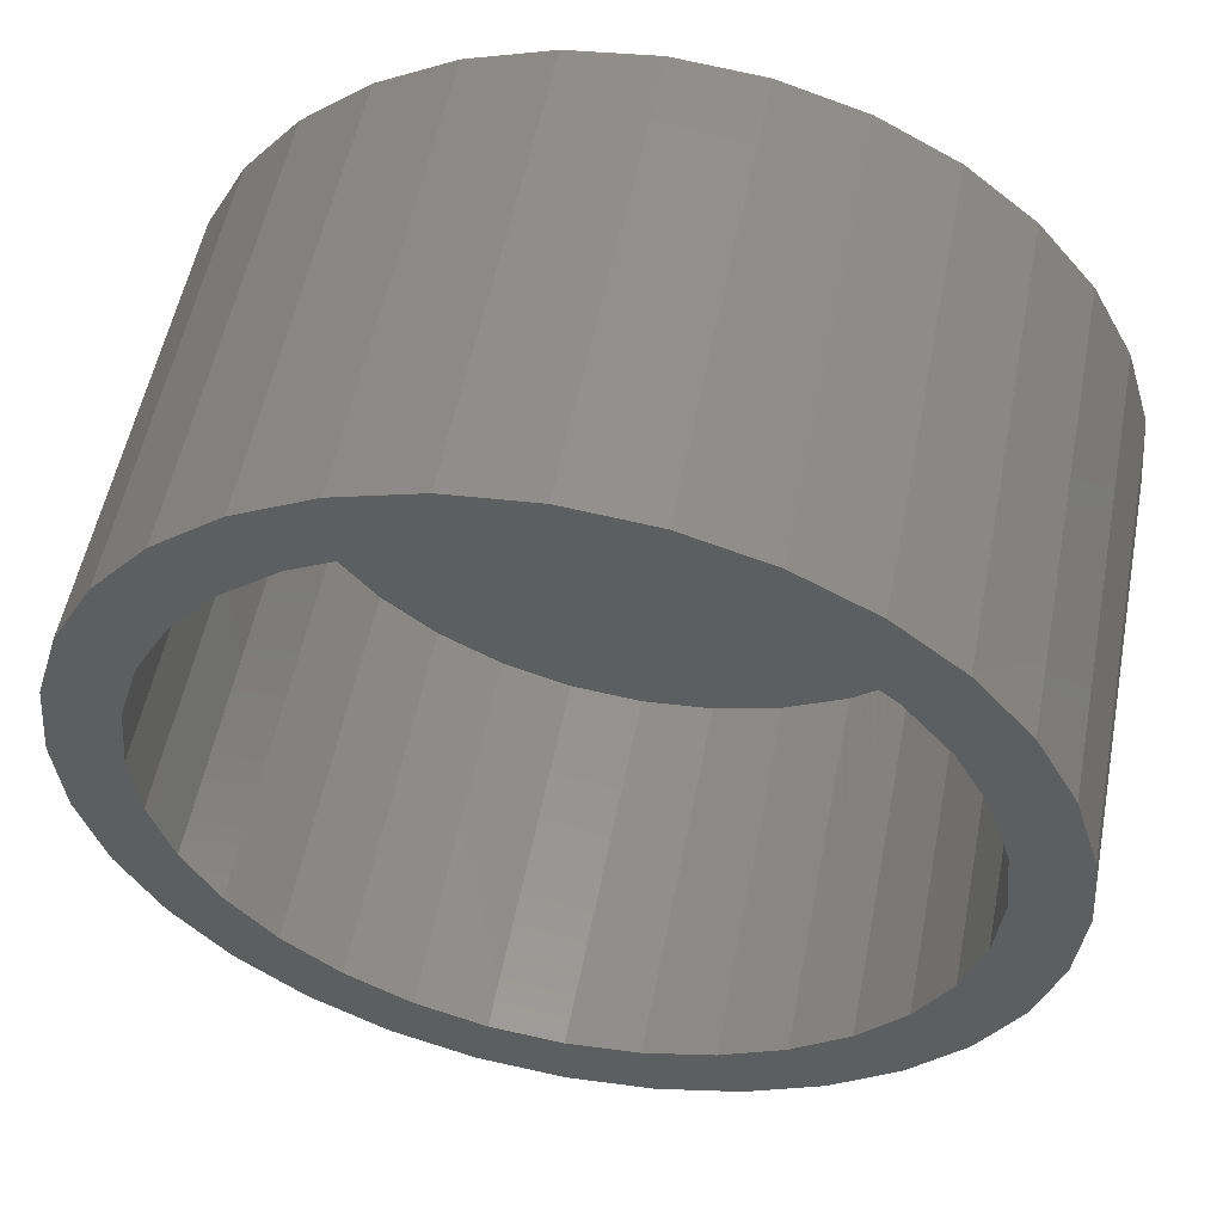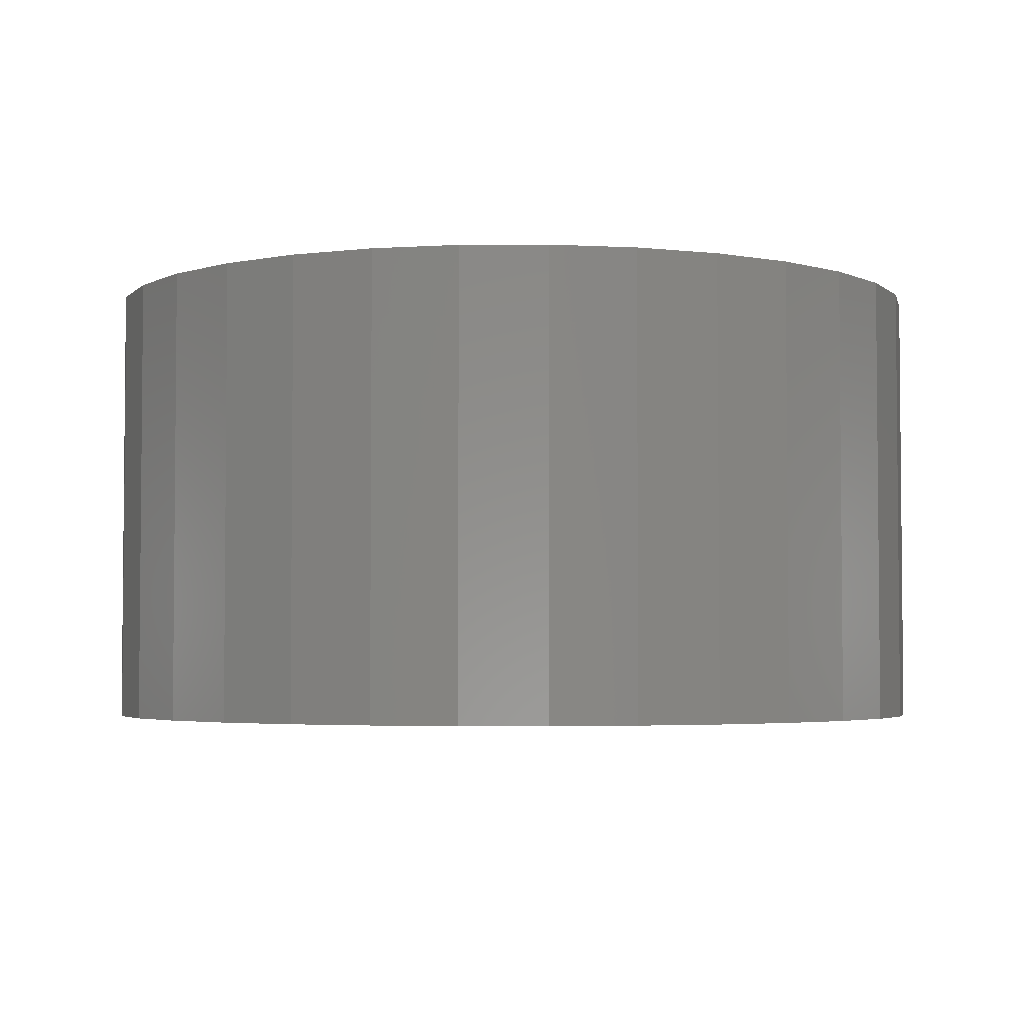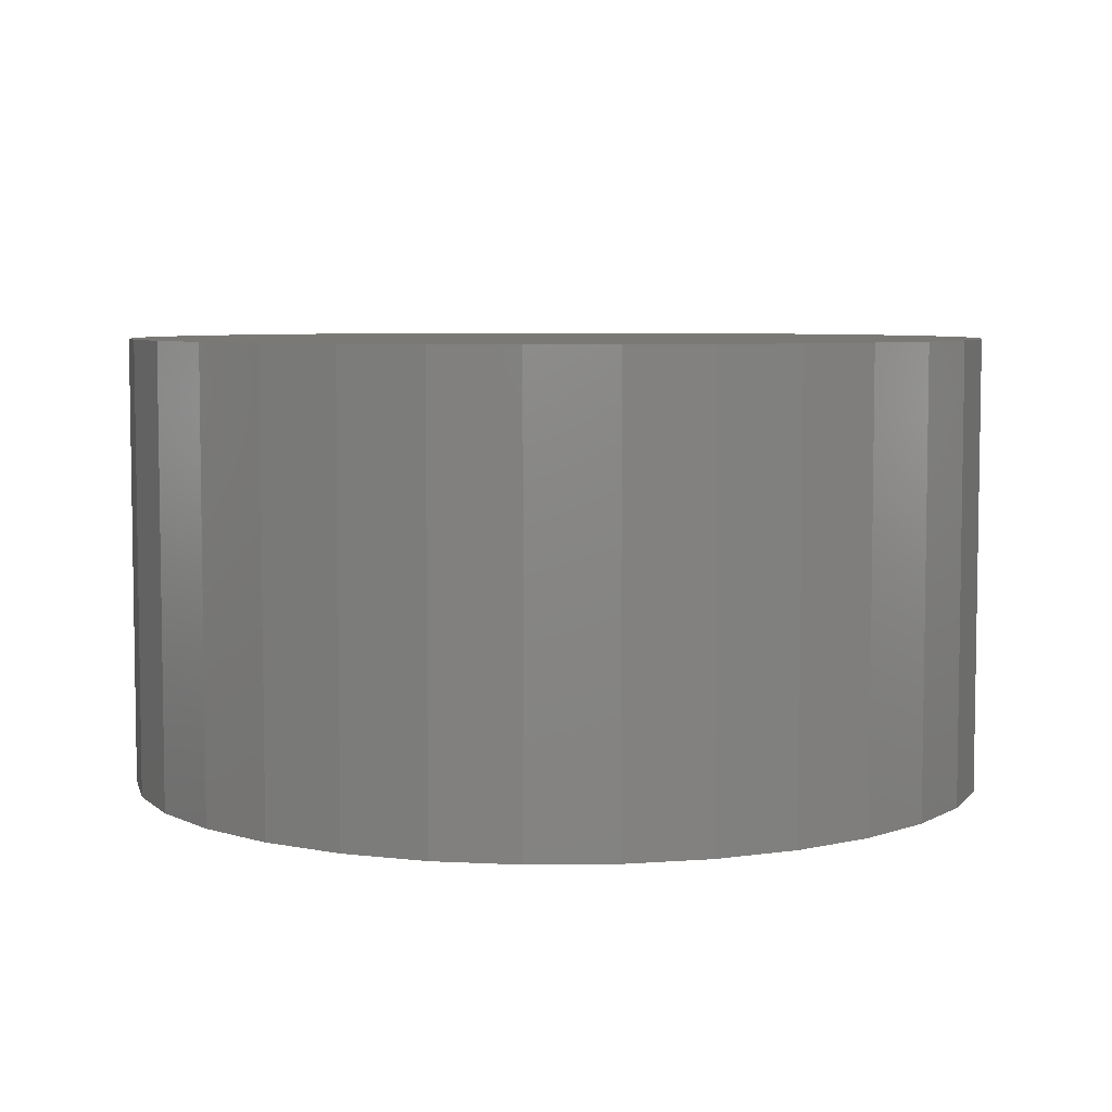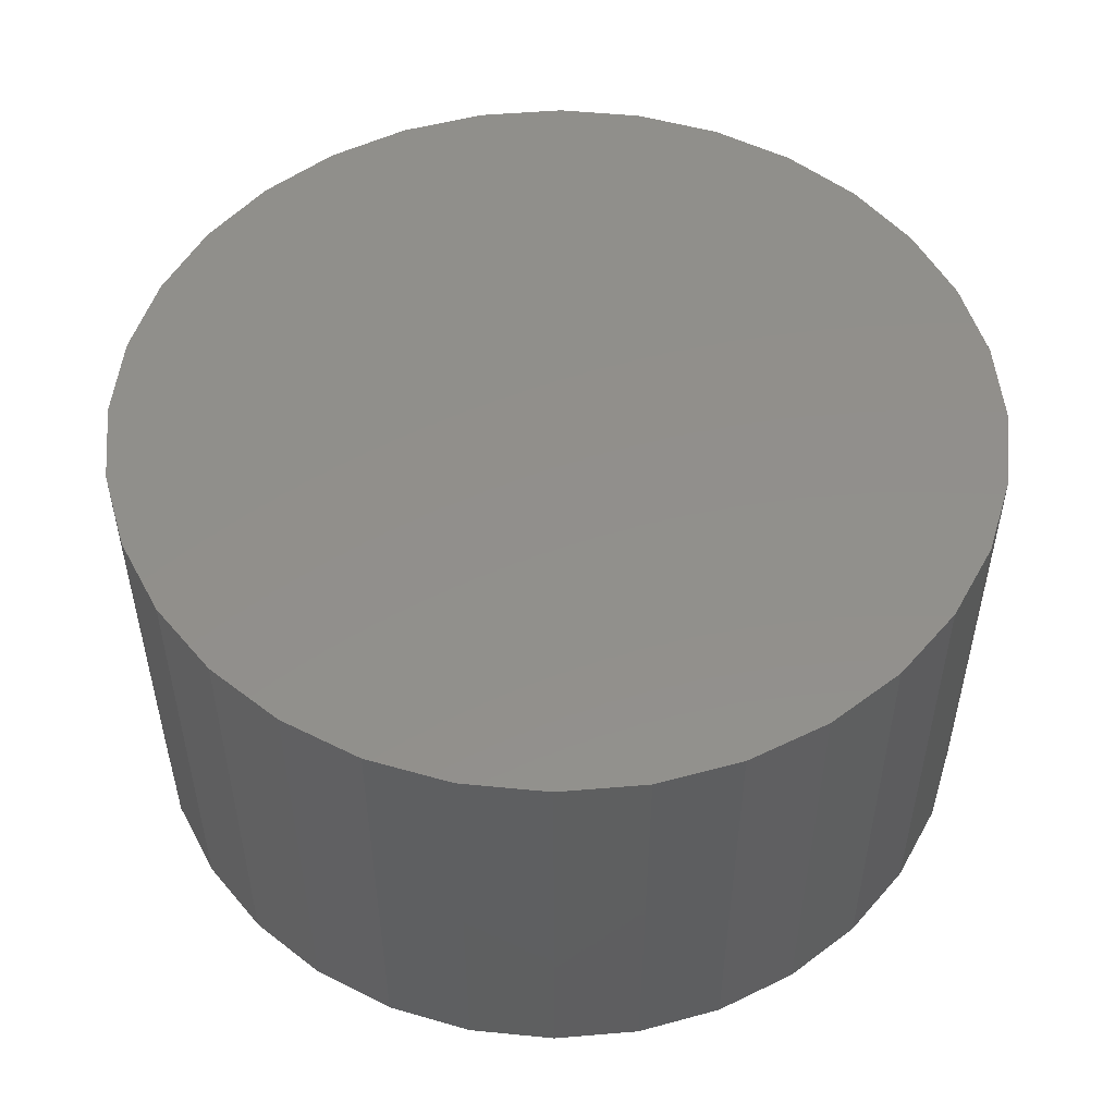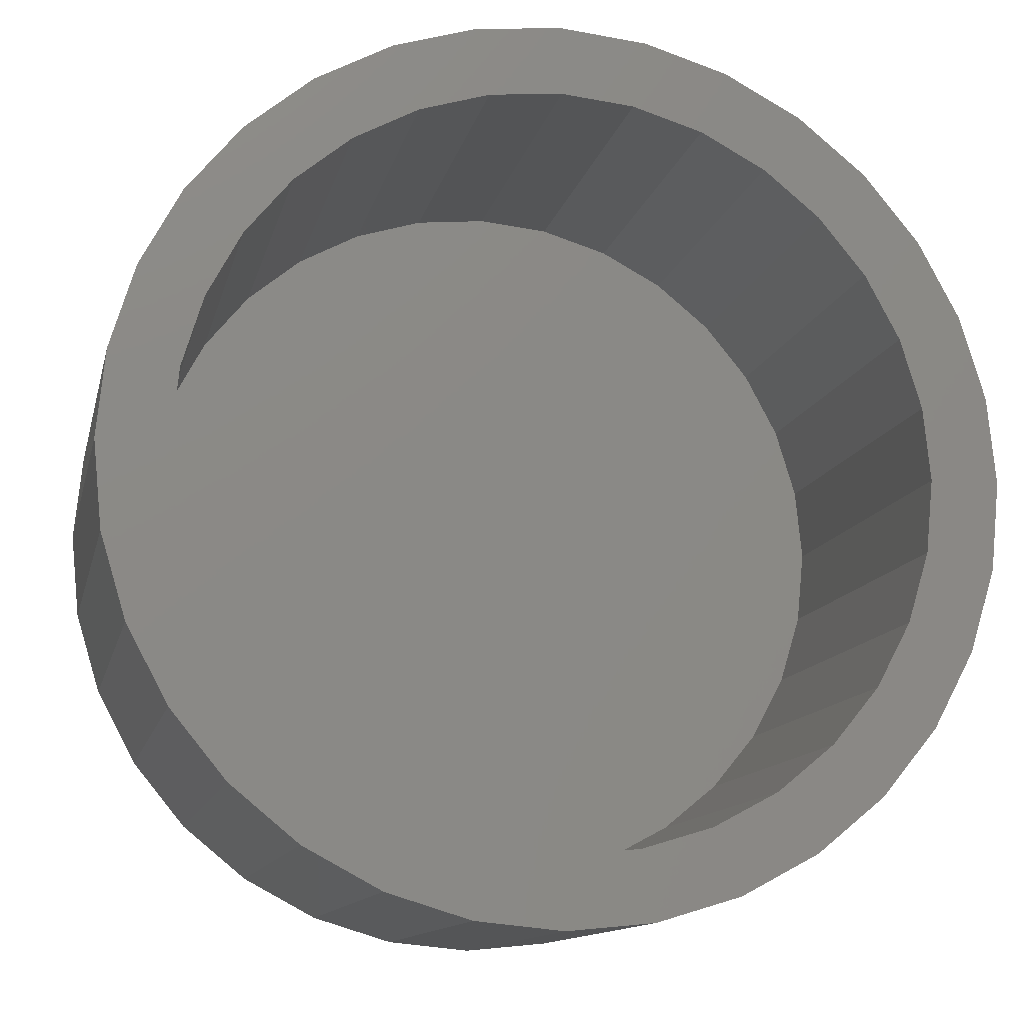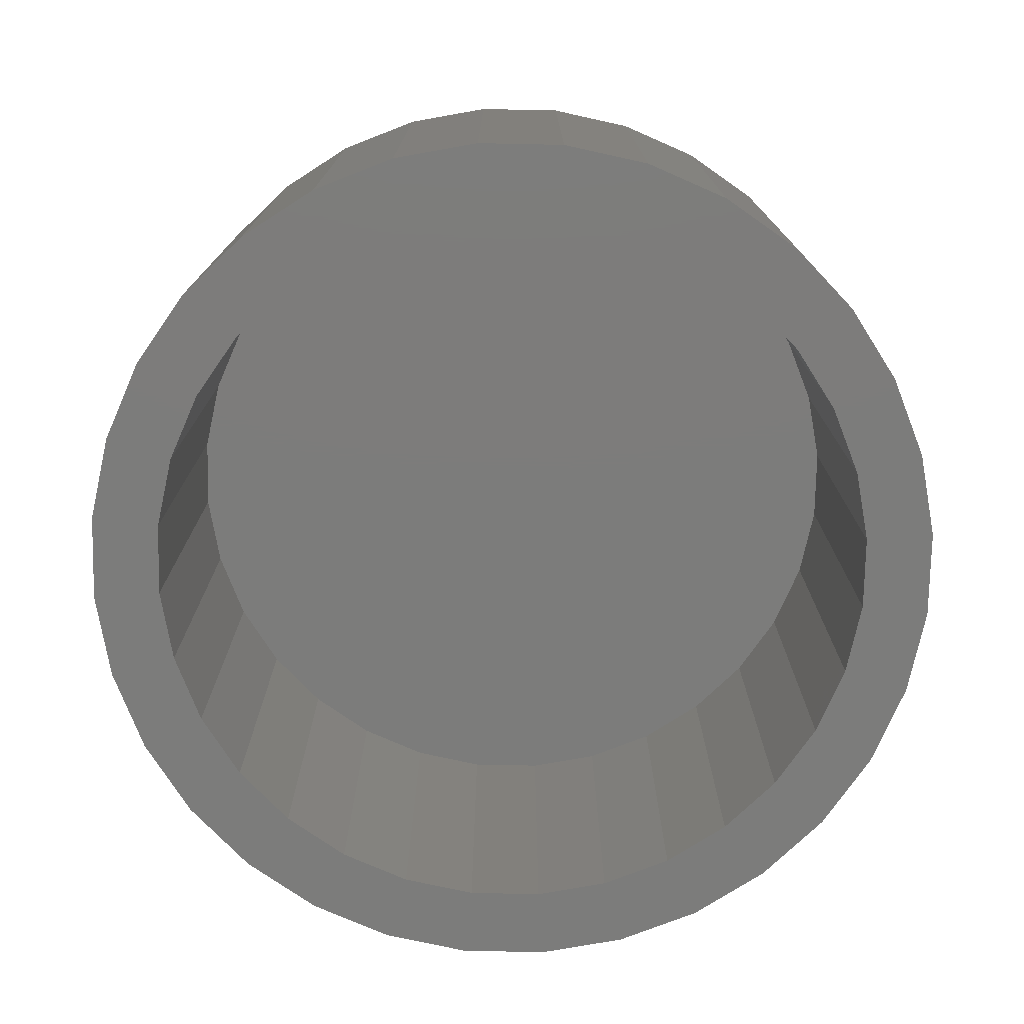
<metadata>
{"format":"stl","ext":"stl","renderer":"f3d","projection":"perspective","resolution":1024,"background":"white","views":[{"elev":54.1,"azim":-169.1,"up":"+Y"},{"elev":-3.5,"azim":-72.1,"up":"+Z"},{"elev":5.9,"azim":15.0,"up":"+Z"},{"elev":51.7,"azim":-123.3,"up":"+Z"},{"elev":-12.3,"azim":167.7,"up":"+Y"},{"elev":-75.6,"azim":38.2,"up":"+Z"}]}
</metadata>
<code>
# stl→obj: 128 verts, 252 faces
v -0.0253 0.151 0
v 0.003947 0.1539 0
v 0.003947 0.1304 0
v -0.05342 0.1425 0
v -0.07934 0.1286 0
v -0.02073 0.128 0
v -0.04445 0.1208 0
v -0.1021 0.11 0
v -0.06632 0.1091 0
v -0.08549 0.09338 0
v -0.1207 0.08724 0
v -0.06632 -0.1012 0
v -0.1021 -0.1021 0
v -0.08549 -0.08549 0
v -0.04445 -0.1129 0
v -0.07934 -0.1207 0
v -0.02073 -0.1201 0
v 0.003947 -0.1225 0
v -0.05342 -0.1346 0
v -0.0253 -0.1431 0
v 0.003947 -0.146 0
v 0.03319 0.151 0
v 0.06132 0.1425 0
v 0.02862 0.128 0
v 0.08724 0.1286 0
v 0.05235 0.1208 0
v 0.07422 0.1091 0
v 0.09338 -0.08549 0
v 0.1286 -0.07934 0
v 0.11 -0.1021 0
v 0.07422 -0.1012 0
v 0.05235 -0.1129 0
v 0.08724 -0.1207 0
v 0.02862 -0.1201 0
v 0.06132 -0.1346 0
v 0.03319 -0.1431 0
v -0.1012 0.07422 0
v -0.1129 0.05235 0
v -0.1346 0.06132 0
v -0.1201 0.02862 0
v -0.1431 0.03319 0
v -0.1225 0.003947 0
v -0.146 0.003947 0
v -0.1201 -0.02073 0
v -0.1431 -0.0253 0
v -0.1129 -0.04445 0
v -0.1346 -0.05342 0
v -0.1012 -0.06632 0
v -0.1207 -0.07934 0
v 0.1091 -0.06632 0
v 0.1208 -0.04445 0
v 0.1425 -0.05342 0
v 0.128 -0.02073 0
v 0.151 -0.0253 0
v 0.1304 0.003947 0
v 0.1539 0.003947 0
v 0.128 0.02862 0
v 0.151 0.03319 0
v 0.1208 0.05235 0
v 0.1425 0.06132 0
v 0.1091 0.07422 0
v 0.1286 0.08724 0
v 0.09338 0.09338 0
v 0.11 0.11 0
v 0.02862 -0.1201 0.1328
v 0.05235 -0.1129 0.1328
v 0.07422 -0.1012 0.1328
v 0.09338 -0.08549 0.1328
v 0.1091 -0.06632 0.1328
v 0.1208 -0.04445 0.1328
v 0.128 -0.02073 0.1328
v 0.1304 0.003947 0.1328
v 0.003947 -0.1225 0.1328
v -0.02073 -0.1201 0.1328
v -0.04445 -0.1129 0.1328
v -0.06632 -0.1012 0.1328
v -0.08549 -0.08549 0.1328
v -0.1012 -0.06632 0.1328
v -0.1129 -0.04445 0.1328
v -0.1201 -0.02073 0.1328
v -0.1225 0.003947 0.1328
v -0.02073 0.128 0.1328
v -0.04445 0.1208 0.1328
v -0.06632 0.1091 0.1328
v -0.08549 0.09338 0.1328
v -0.1012 0.07422 0.1328
v -0.1129 0.05235 0.1328
v -0.1201 0.02862 0.1328
v 0.003947 0.1304 0.1328
v 0.02862 0.128 0.1328
v 0.05235 0.1208 0.1328
v 0.07422 0.1091 0.1328
v 0.09338 0.09338 0.1328
v 0.1091 0.07422 0.1328
v 0.1208 0.05235 0.1328
v 0.128 0.02862 0.1328
v 0.1539 0.003947 0.1562
v 0.151 -0.0253 0.1562
v 0.1425 -0.05342 0.1562
v 0.1286 -0.07934 0.1562
v 0.11 -0.1021 0.1562
v 0.08724 -0.1207 0.1562
v 0.06132 -0.1346 0.1562
v 0.03319 -0.1431 0.1562
v 0.003947 -0.146 0.1562
v -0.0253 -0.1431 0.1562
v -0.05342 -0.1346 0.1562
v -0.07934 -0.1207 0.1562
v -0.1021 -0.1021 0.1562
v -0.1207 -0.07934 0.1562
v -0.1346 -0.05342 0.1562
v -0.1431 -0.0253 0.1562
v -0.146 0.003947 0.1562
v -0.1431 0.03319 0.1562
v -0.1346 0.06132 0.1562
v -0.1207 0.08724 0.1562
v -0.1021 0.11 0.1562
v -0.07934 0.1286 0.1562
v -0.05342 0.1425 0.1562
v -0.0253 0.151 0.1562
v 0.003947 0.1539 0.1562
v 0.03319 0.151 0.1562
v 0.06132 0.1425 0.1562
v 0.08724 0.1286 0.1562
v 0.11 0.11 0.1562
v 0.1286 0.08724 0.1562
v 0.1425 0.06132 0.1562
v 0.151 0.03319 0.1562
f 1 2 3
f 4 1 3
f 3 5 4
f 6 5 3
f 5 6 7
f 7 8 5
f 9 8 7
f 8 9 10
f 10 11 8
f 12 13 14
f 13 12 15
f 15 16 13
f 17 16 15
f 16 17 18
f 18 19 16
f 20 19 18
f 21 20 18
f 3 2 22
f 3 22 23
f 24 3 23
f 25 24 23
f 26 24 25
f 27 26 25
f 28 29 30
f 31 28 30
f 32 31 30
f 33 32 30
f 34 32 33
f 18 34 33
f 35 18 33
f 18 35 36
f 36 21 18
f 10 37 11
f 11 37 38
f 11 38 39
f 39 38 40
f 39 40 41
f 41 40 42
f 41 42 43
f 43 42 44
f 43 44 45
f 45 44 46
f 45 46 47
f 47 46 48
f 47 48 49
f 49 48 14
f 49 14 13
f 28 50 29
f 29 50 51
f 29 51 52
f 52 51 53
f 52 53 54
f 54 53 55
f 54 55 56
f 56 55 57
f 56 57 58
f 58 57 59
f 58 59 60
f 60 59 61
f 60 61 62
f 62 61 63
f 62 63 64
f 64 63 27
f 64 27 25
f 18 65 34
f 34 65 66
f 34 66 32
f 32 66 67
f 32 67 31
f 31 67 68
f 31 68 28
f 28 68 69
f 28 69 50
f 50 69 70
f 50 70 51
f 51 70 71
f 51 71 53
f 53 71 72
f 53 72 55
f 65 18 73
f 73 18 17
f 73 17 74
f 74 17 15
f 74 15 75
f 75 15 12
f 75 12 76
f 76 12 14
f 76 14 77
f 77 14 48
f 77 48 78
f 78 48 46
f 78 46 79
f 79 46 44
f 79 44 80
f 80 44 42
f 80 42 81
f 3 82 6
f 6 82 83
f 6 83 7
f 7 83 84
f 7 84 9
f 9 84 85
f 9 85 10
f 10 85 86
f 10 86 37
f 37 86 87
f 37 87 38
f 38 87 88
f 38 88 40
f 40 88 81
f 40 81 42
f 82 3 89
f 89 3 24
f 89 24 90
f 90 24 26
f 90 26 91
f 91 26 27
f 91 27 92
f 92 27 63
f 92 63 93
f 93 63 61
f 93 61 94
f 94 61 59
f 94 59 95
f 95 59 57
f 95 57 96
f 96 57 55
f 96 55 72
f 56 97 54
f 54 97 98
f 54 98 52
f 52 98 99
f 52 99 29
f 29 99 100
f 29 100 30
f 30 100 101
f 30 101 33
f 33 101 102
f 33 102 35
f 35 102 103
f 35 103 36
f 36 103 104
f 36 104 21
f 21 104 105
f 21 105 20
f 20 105 106
f 20 106 19
f 19 106 107
f 19 107 16
f 16 107 108
f 16 108 13
f 13 108 109
f 13 109 49
f 49 109 110
f 49 110 47
f 47 110 111
f 47 111 45
f 45 111 112
f 45 112 43
f 43 112 113
f 43 113 41
f 41 113 114
f 41 114 39
f 39 114 115
f 39 115 11
f 11 115 116
f 11 116 8
f 8 116 117
f 8 117 5
f 5 117 118
f 5 118 4
f 4 118 119
f 4 119 1
f 1 119 120
f 1 120 2
f 2 120 121
f 2 121 22
f 22 121 122
f 22 122 23
f 23 122 123
f 23 123 25
f 25 123 124
f 25 124 64
f 64 124 125
f 64 125 62
f 62 125 126
f 62 126 60
f 60 126 127
f 60 127 58
f 58 127 128
f 58 128 56
f 56 128 97
f 120 122 121
f 122 120 119
f 122 119 123
f 103 106 104
f 104 106 105
f 123 119 124
f 124 119 118
f 124 118 125
f 125 118 117
f 125 117 126
f 126 117 116
f 126 116 127
f 127 116 115
f 127 115 128
f 128 115 114
f 128 114 97
f 97 114 113
f 97 113 98
f 98 113 112
f 98 112 99
f 99 112 111
f 99 111 100
f 100 111 110
f 100 110 101
f 101 110 109
f 101 109 102
f 102 109 108
f 102 108 103
f 103 108 107
f 103 107 106
f 89 90 82
f 83 82 90
f 91 83 90
f 84 83 91
f 92 84 91
f 66 75 67
f 74 75 66
f 65 74 66
f 73 74 65
f 75 76 67
f 67 76 77
f 67 77 68
f 68 77 78
f 68 78 69
f 69 78 79
f 69 79 70
f 70 79 80
f 70 80 71
f 71 80 81
f 71 81 72
f 72 81 88
f 72 88 96
f 96 88 87
f 96 87 95
f 95 87 86
f 95 86 94
f 94 86 85
f 94 85 93
f 93 85 84
f 93 84 92

</code>
